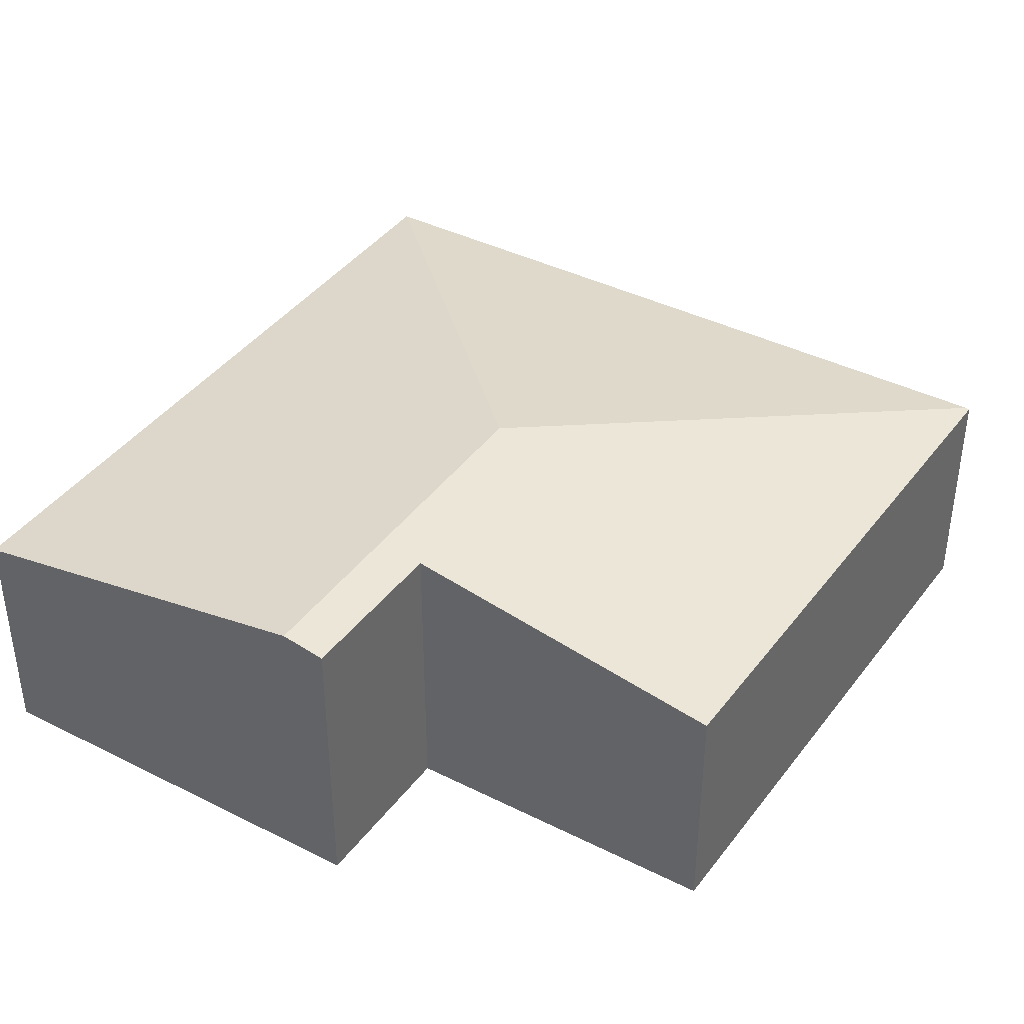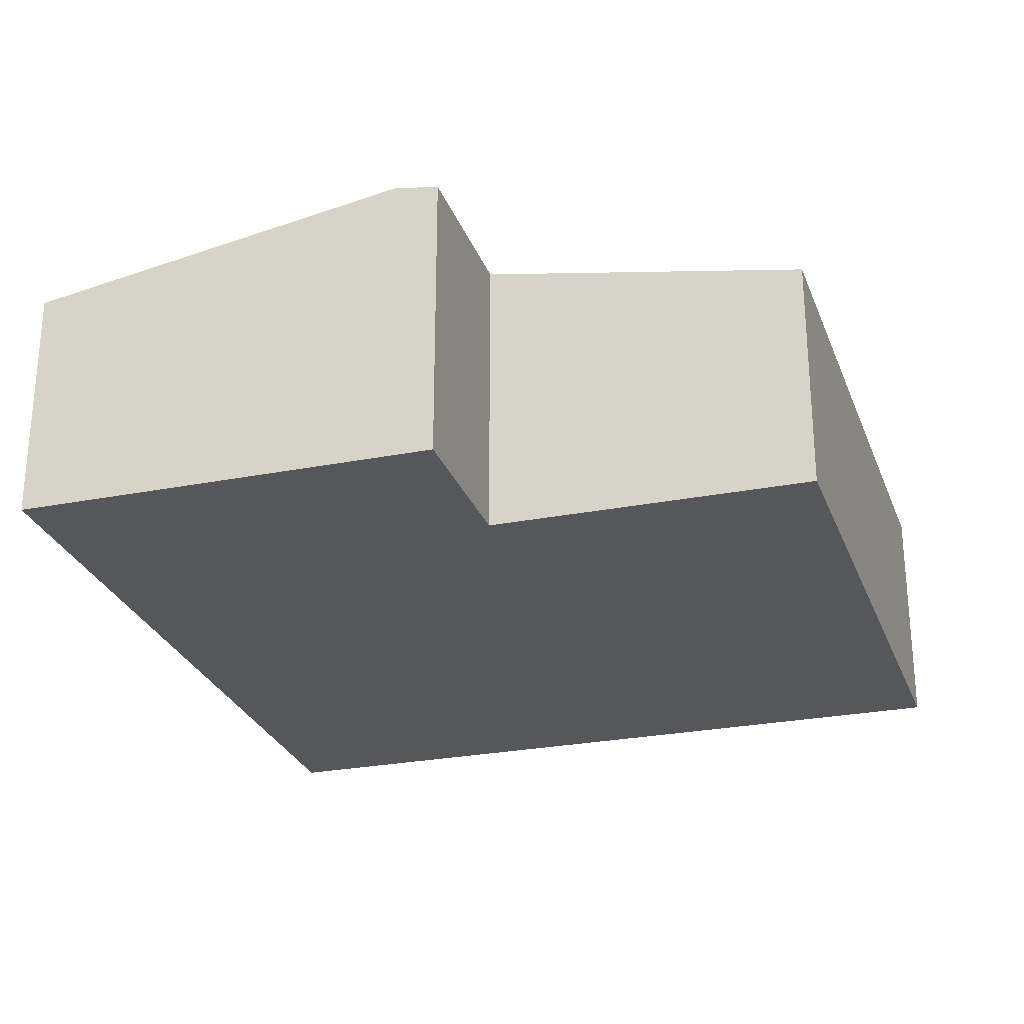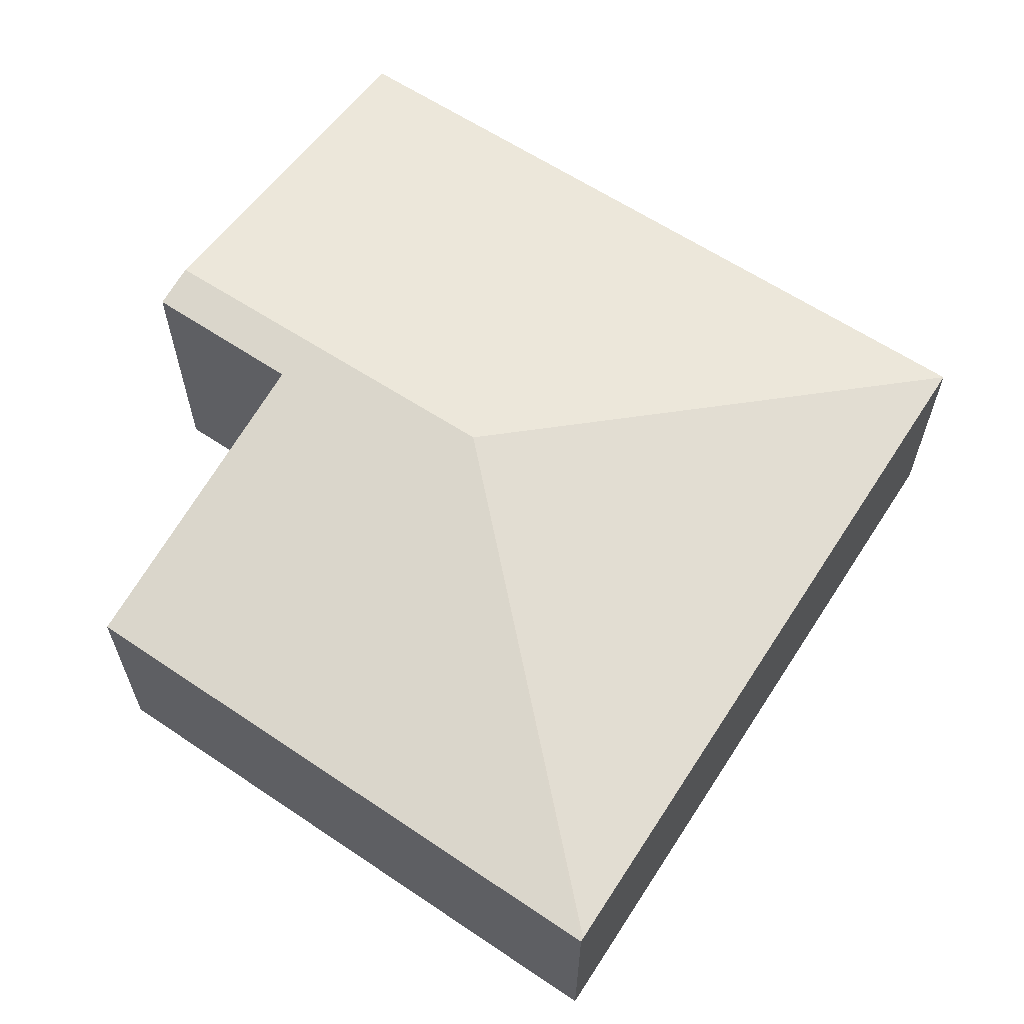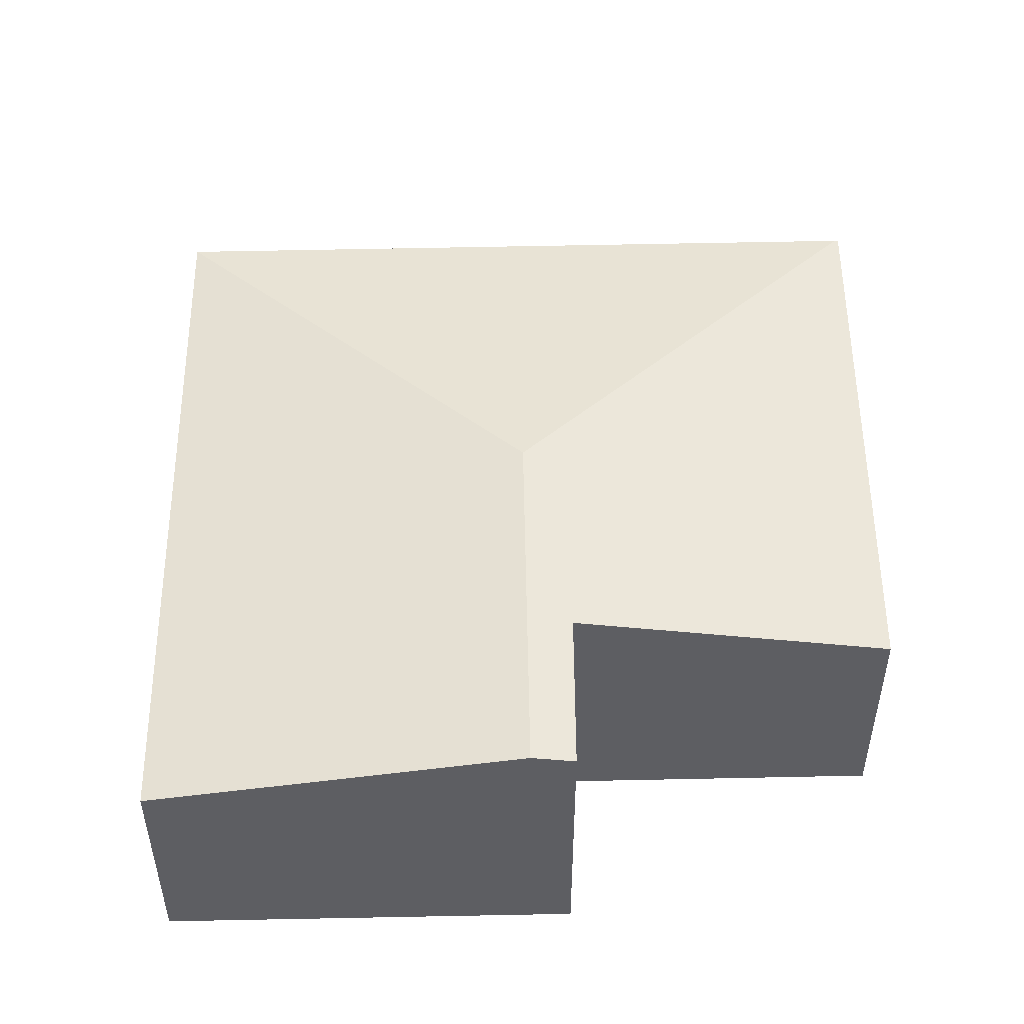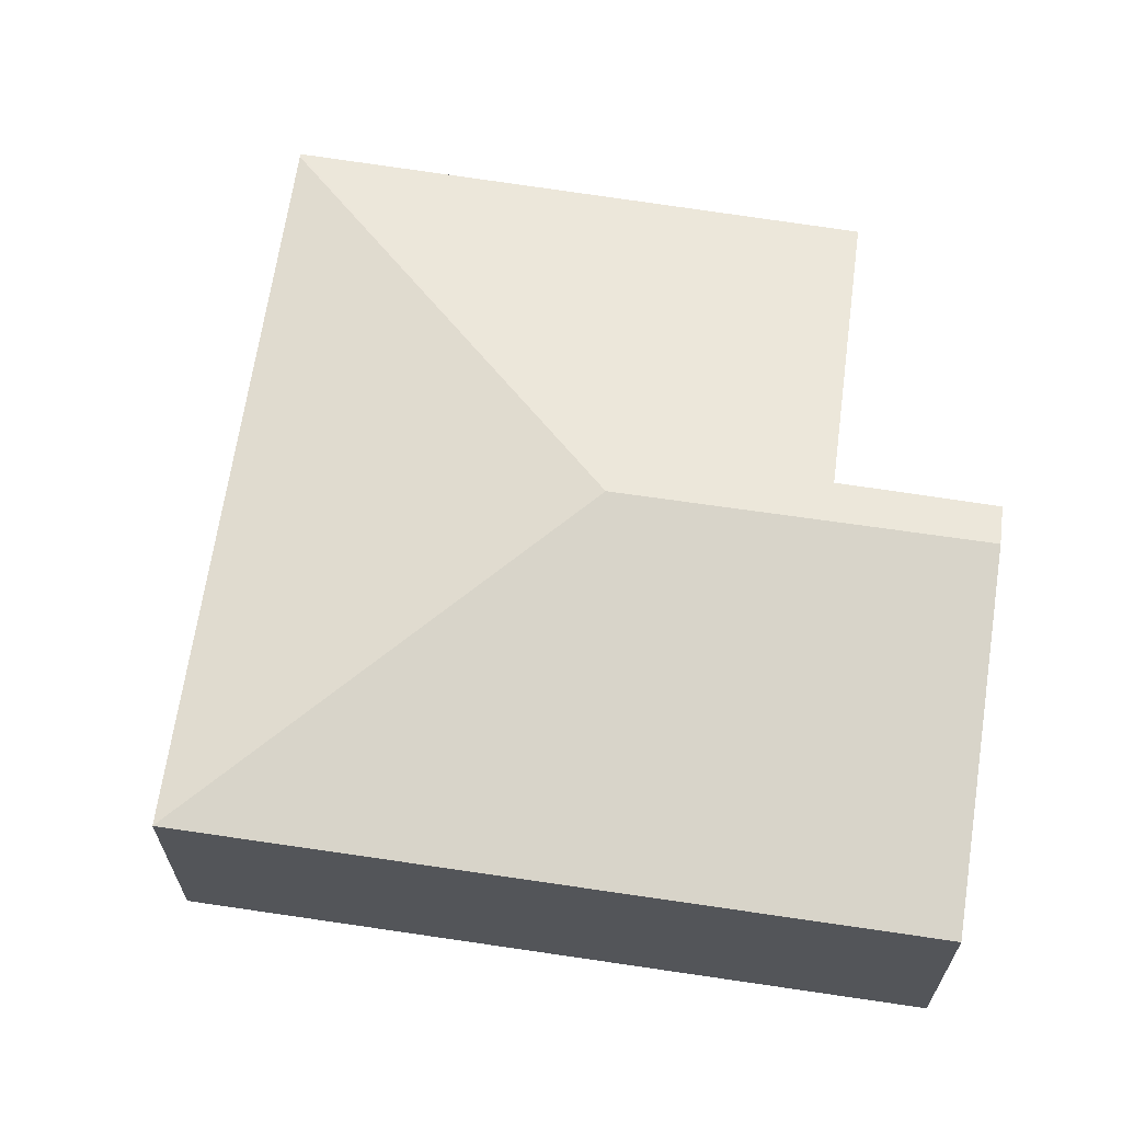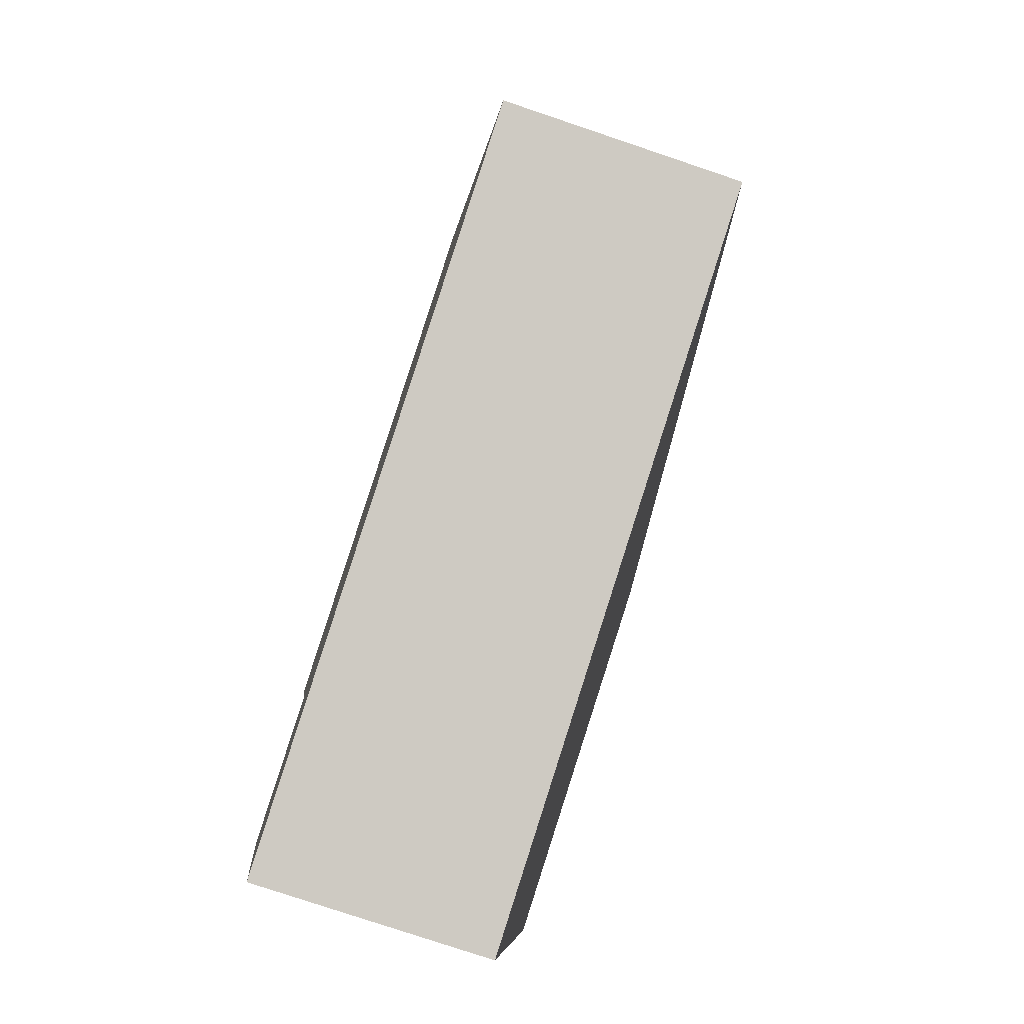
<metadata>
{"format":"obj","ext":"obj","renderer":"f3d","projection":"perspective","resolution":1024,"background":"white","views":[{"elev":39.9,"azim":-74.1,"up":"+Y"},{"elev":-27.1,"azim":-89.2,"up":"+Y"},{"elev":63.7,"azim":16.9,"up":"+Y"},{"elev":50.8,"azim":-107.3,"up":"+Y"},{"elev":65.1,"azim":172.1,"up":"+Y"},{"elev":-77.9,"azim":71.4,"up":"+Z"}]}
</metadata>
<code>
v  0 2.709 1.659e-16
v  3.492 2.778 0.605
v  0.112 2.778 -0.39
v  1.444 2.706 0.443
v  0.619 2.196 3.326
v  5.871 2.179 4.972
v  5.881 2.185 4.937
v  7.786 2.185 -1.762
v  1.077 2.185 -3.736
v  0 0 0
v  1.444 -2.713e-17 0.443
v  0.619 -2.037e-16 3.326
v  5.871 -3.044e-16 4.972
v  0.112 2.388e-17 -0.39
v  1.077 2.288e-16 -3.736
v  7.786 1.079e-16 -1.762
v  5.881 -3.023e-16 4.937
g defaultobject
f 1 2 3
f 2 1 4
f 2 4 5
f 2 5 6
f 2 6 7
f 2 7 8
f 3 8 9
f 8 3 2
f 10 4 1
f 4 10 11
f 12 6 5
f 6 12 13
f 11 5 4
f 5 11 12
f 3 10 1
f 10 3 9
f 10 9 14
f 14 9 15
f 6 8 7
f 8 6 13
f 8 13 16
f 16 13 17
f 16 9 8
f 9 16 15
f 12 17 13
f 17 12 16
f 16 12 11
f 16 11 10
f 16 10 14
f 16 14 15

</code>
